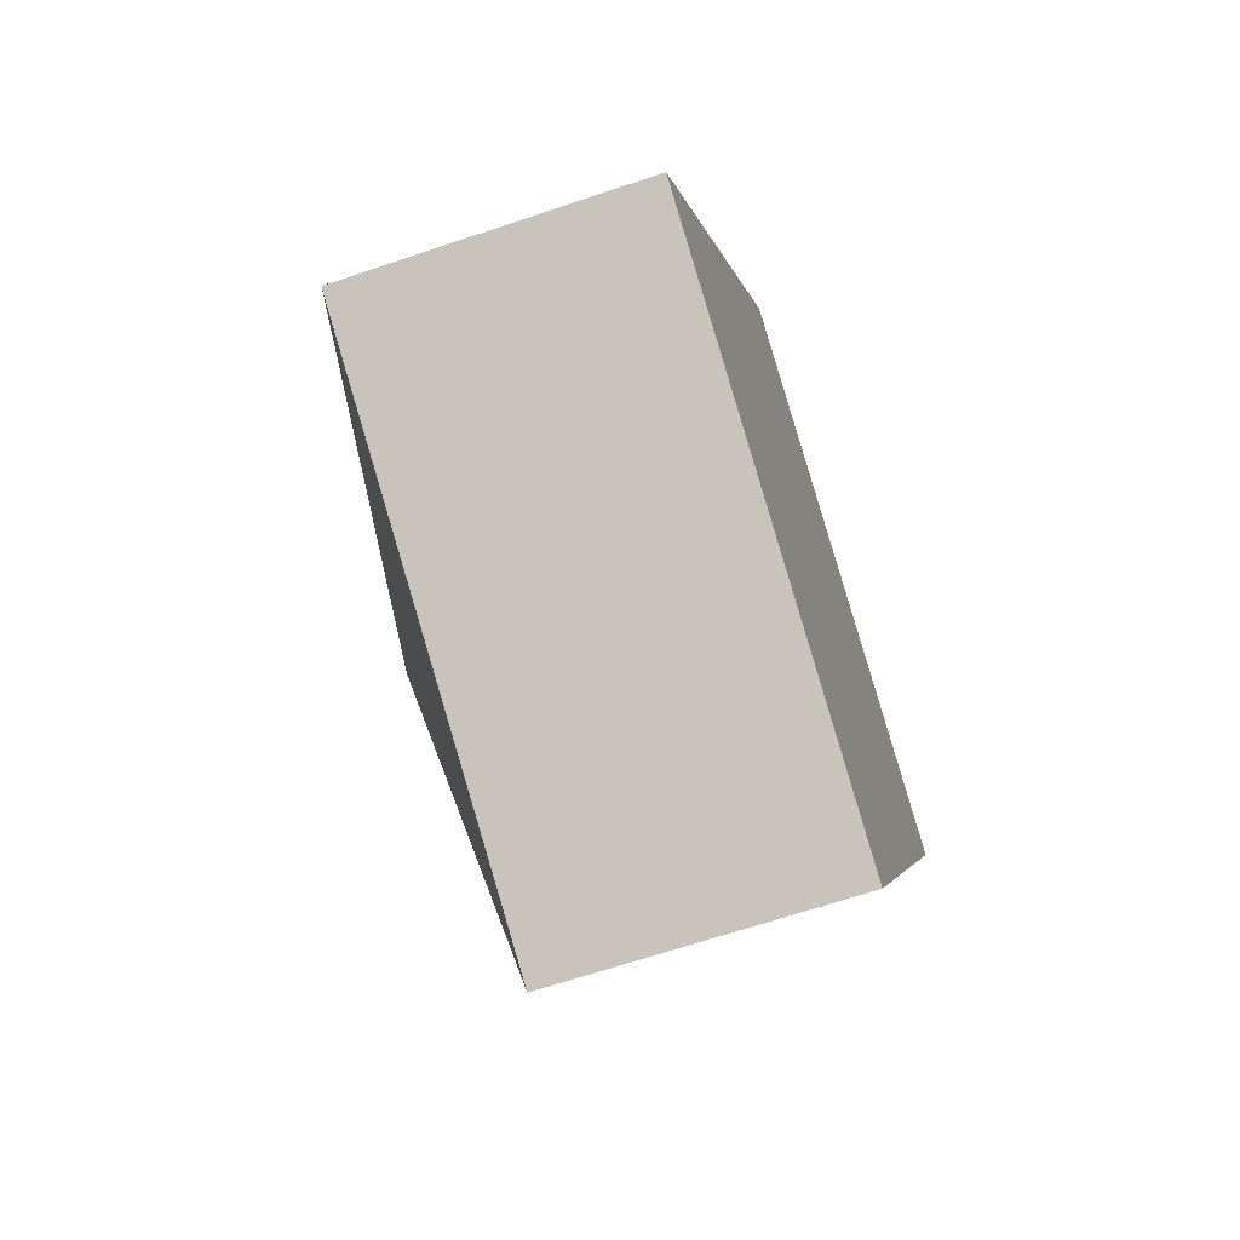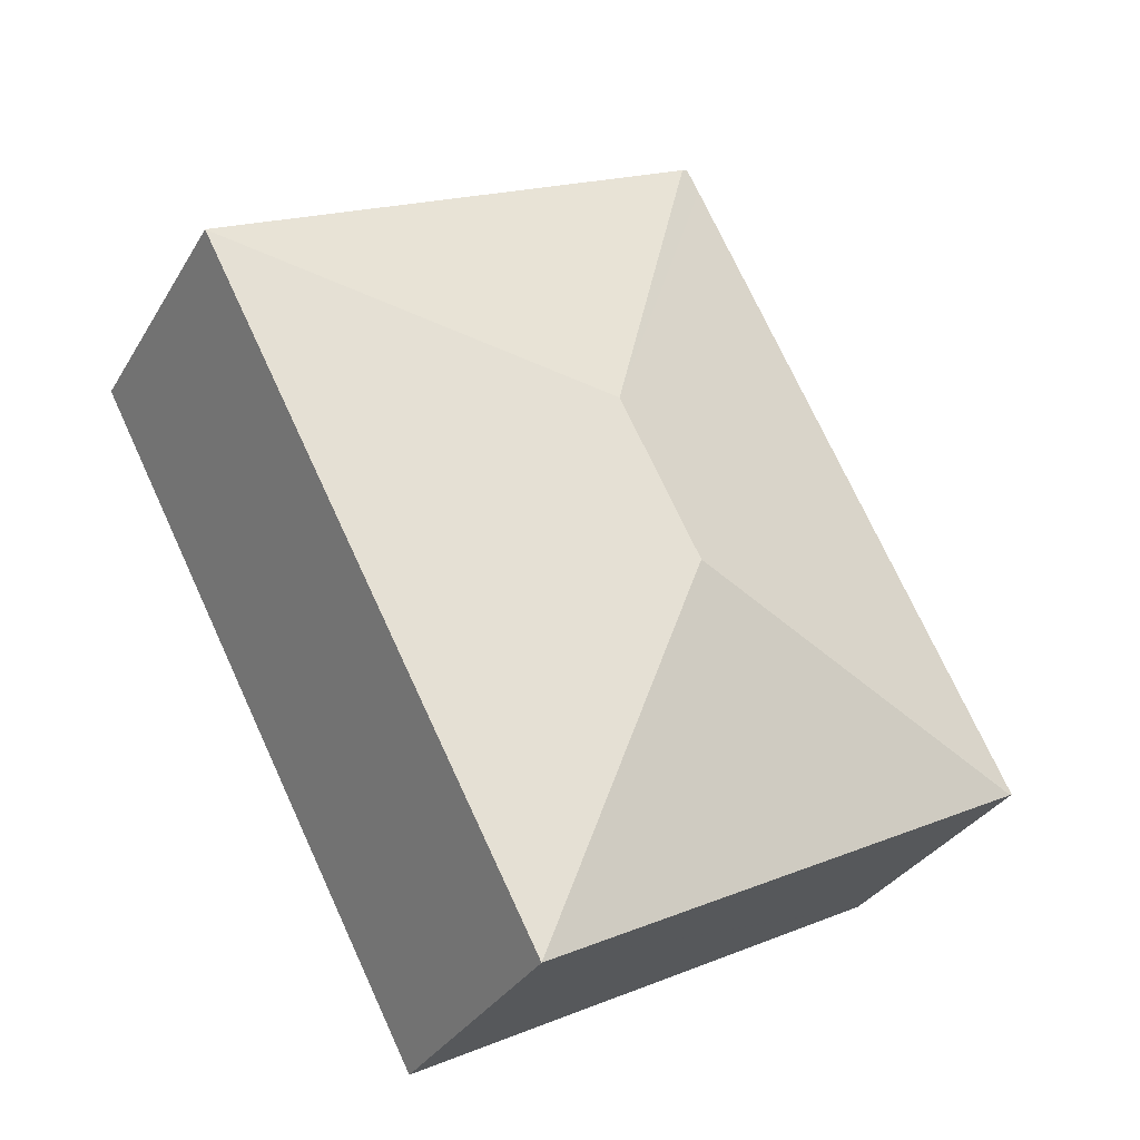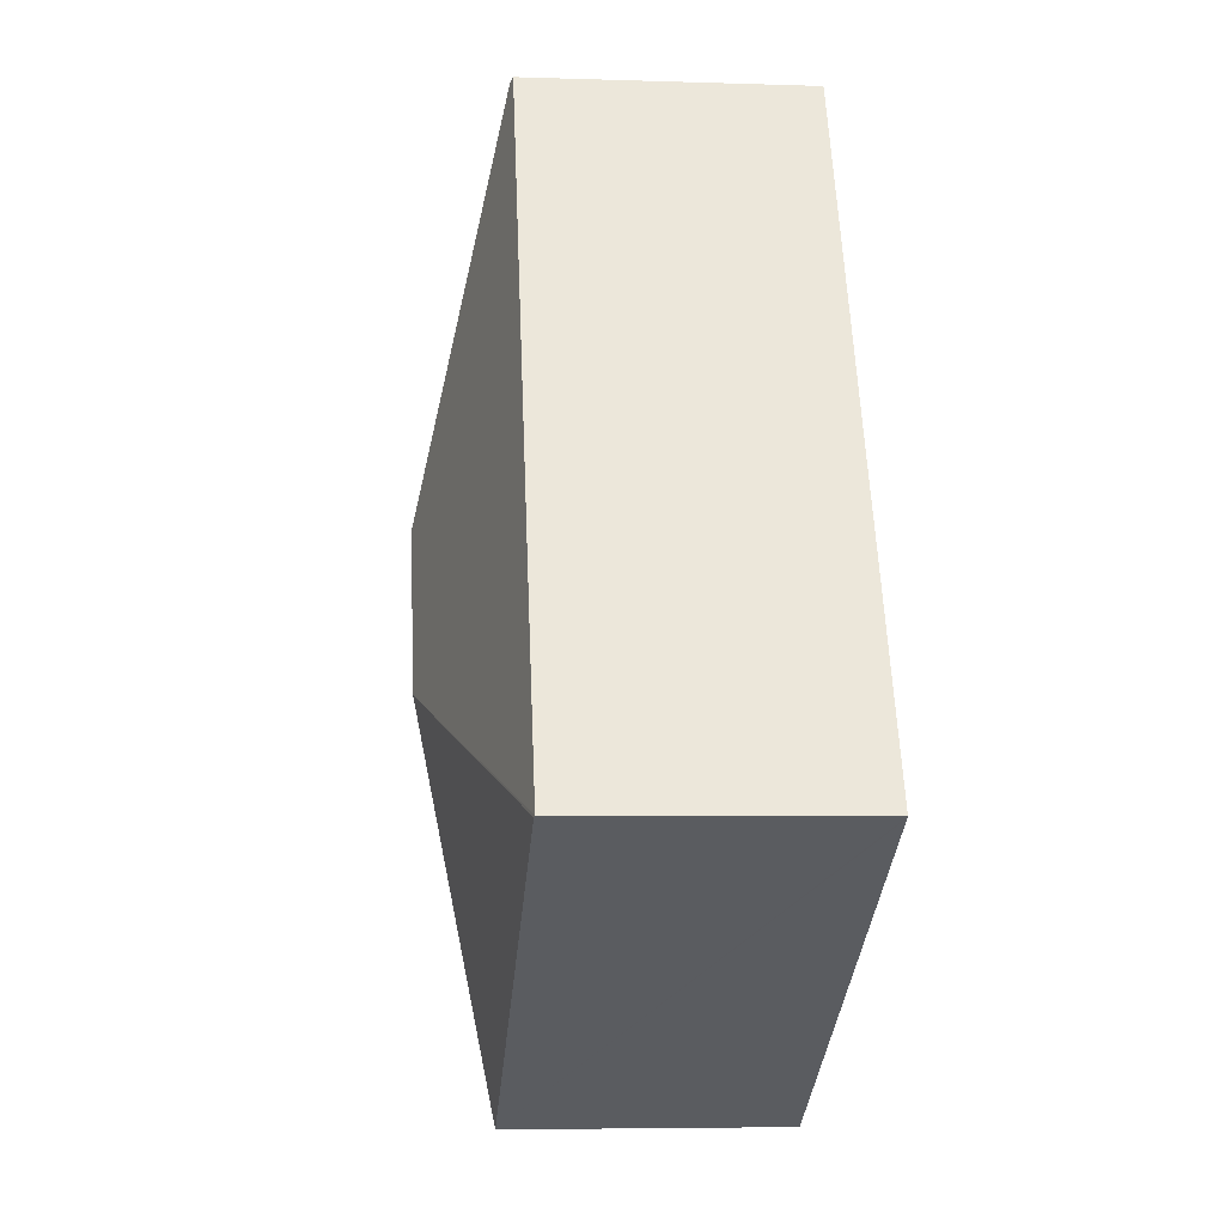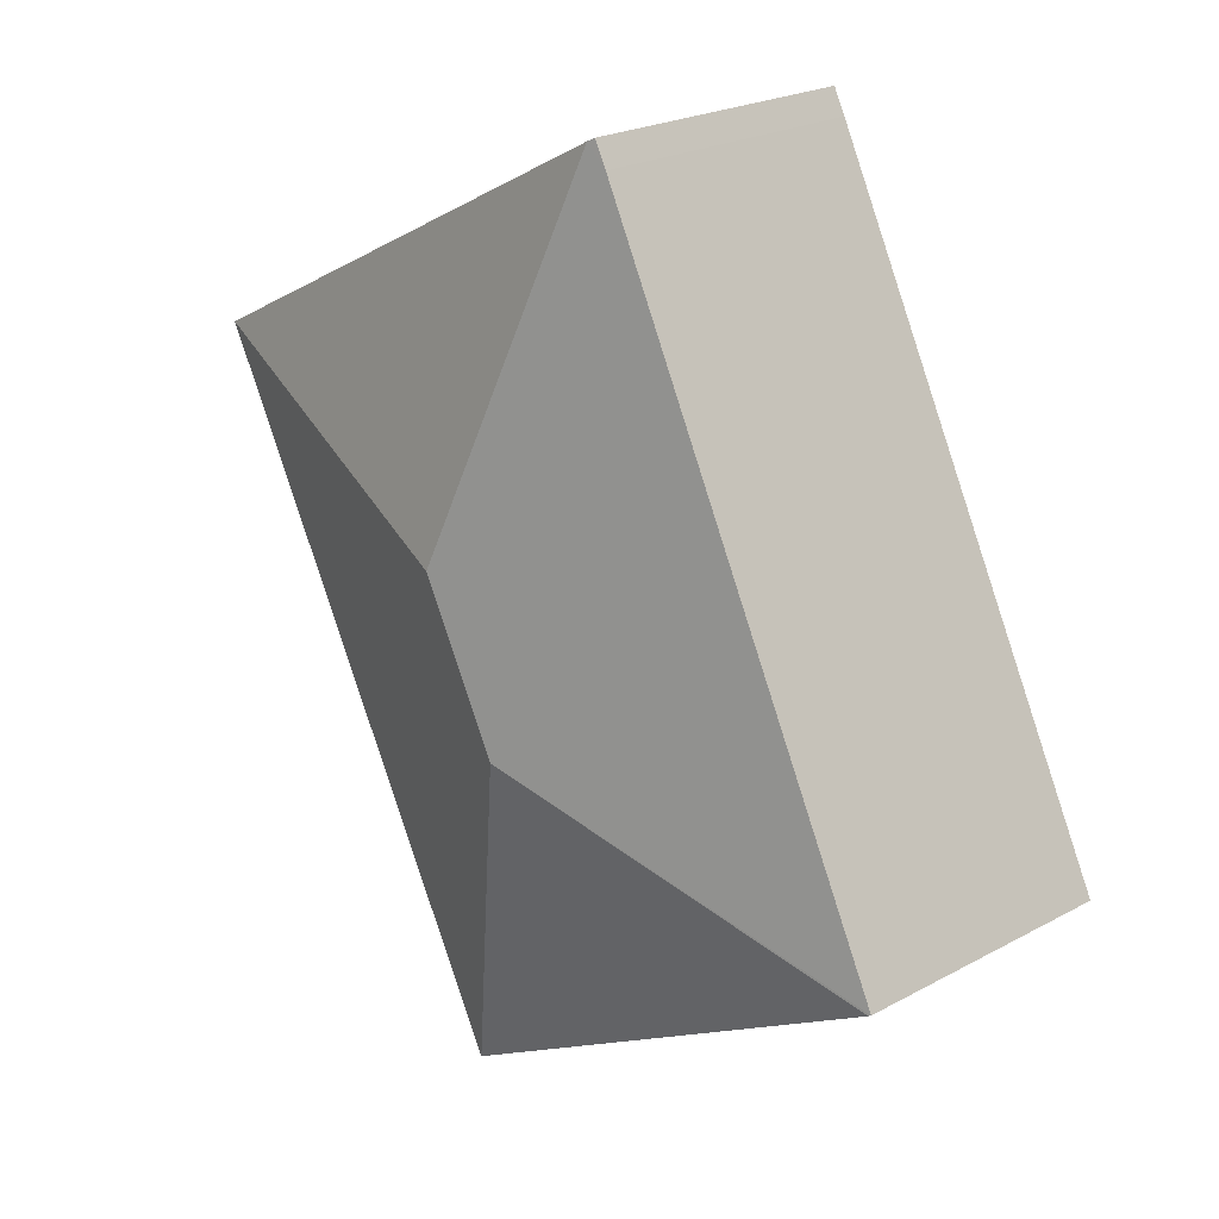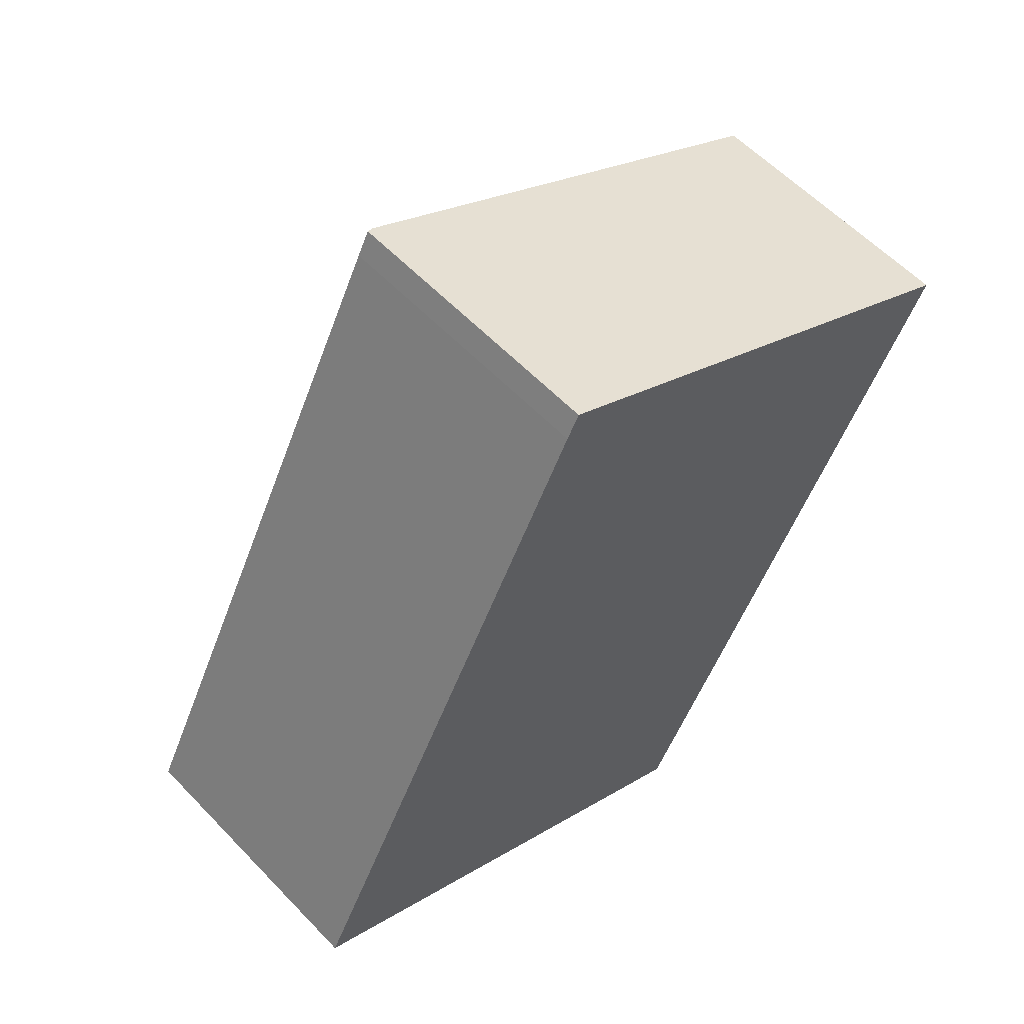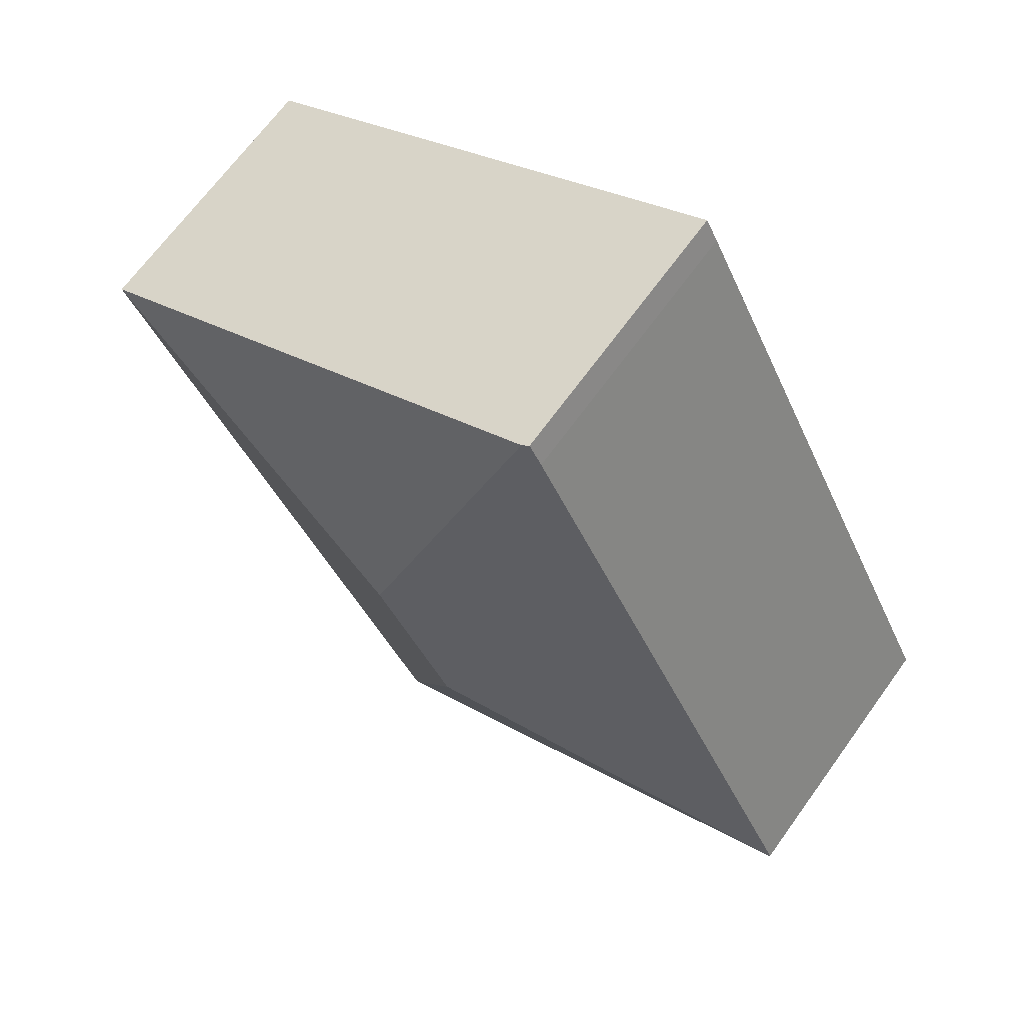
<metadata>
{"format":"obj","ext":"obj","renderer":"f3d","projection":"perspective","resolution":1024,"background":"white","views":[{"elev":-66.3,"azim":-71.3,"up":"+Z"},{"elev":-32.4,"azim":153.8,"up":"+Z"},{"elev":-5.7,"azim":-95.8,"up":"+Z"},{"elev":23.2,"azim":-132.5,"up":"+Z"},{"elev":57.9,"azim":-43.0,"up":"+Z"},{"elev":67.4,"azim":-144.2,"up":"+Z"}]}
</metadata>
<code>
v  3.472 3.303 1.057
v  7.749 2.564 3.572
v  4.563 2.561 -2.483
v  4.218 3.303 2.476
v  3.122 2.564 6.007
v  0.024 2.581 -0.013
v  0 2.574 1.576e-16
v  2.941 2.543 5.818
v  3.058 2.543 6.041
v  0 0 0
v  2.941 -3.563e-16 5.818
v  3.058 -3.699e-16 6.041
v  7.749 -2.187e-16 3.572
v  3.122 -3.678e-16 6.007
v  4.563 1.52e-16 -2.483
v  0.024 7.96e-19 -0.013
g defaultobject
f 1 2 3
f 2 1 4
f 4 5 2
f 1 3 6
f 1 6 7
f 5 8 9
f 8 5 4
f 8 4 7
f 7 4 1
f 10 8 7
f 8 10 11
f 8 11 9
f 9 11 12
f 9 2 5
f 2 9 12
f 2 12 13
f 13 12 14
f 13 3 2
f 3 13 15
f 6 10 7
f 10 6 3
f 10 3 16
f 16 3 15
f 11 14 12
f 14 11 13
f 13 11 15
f 15 11 16
f 16 11 10

</code>
